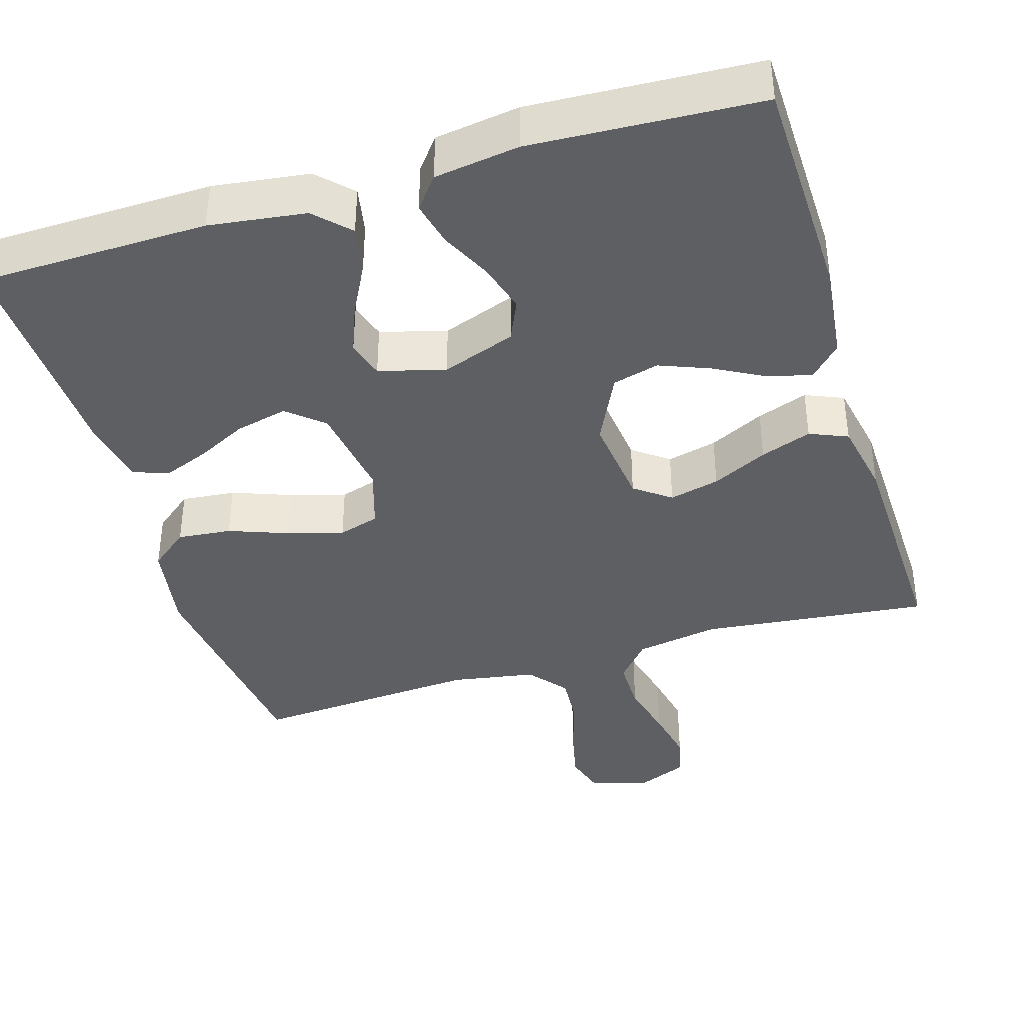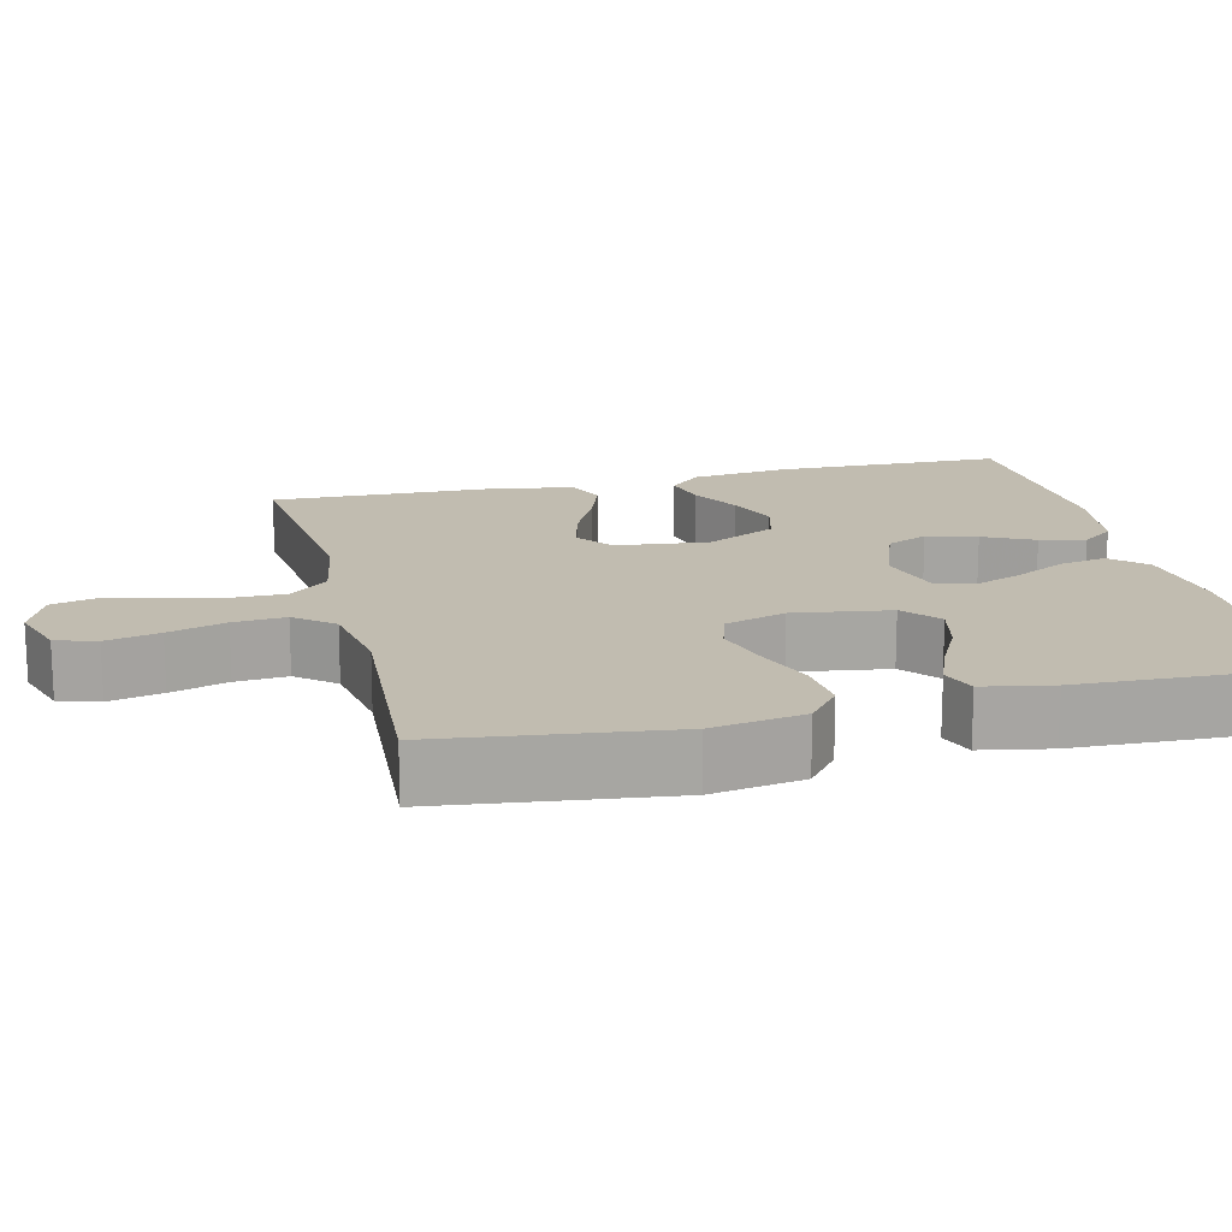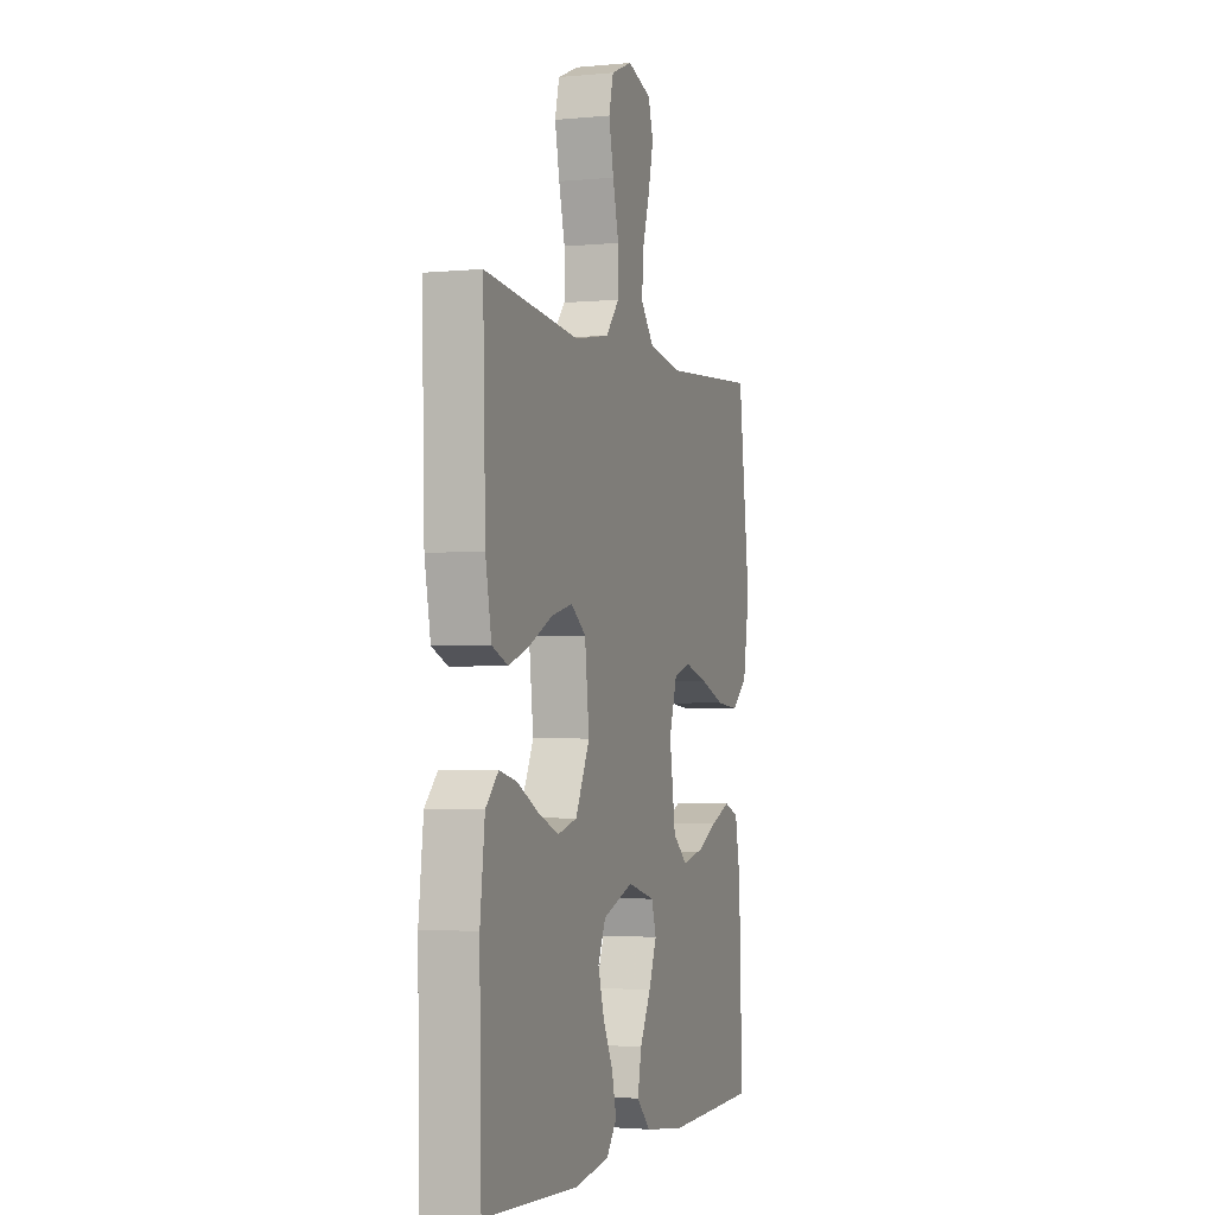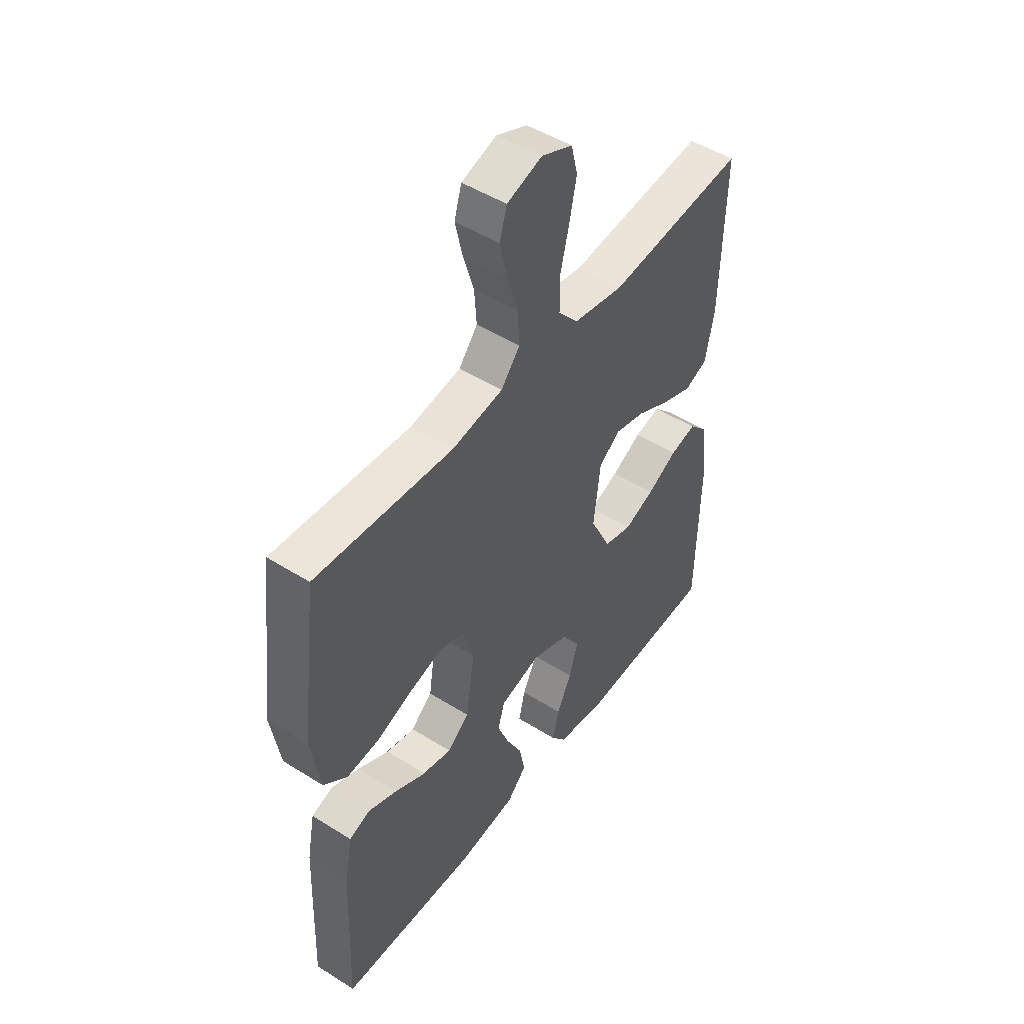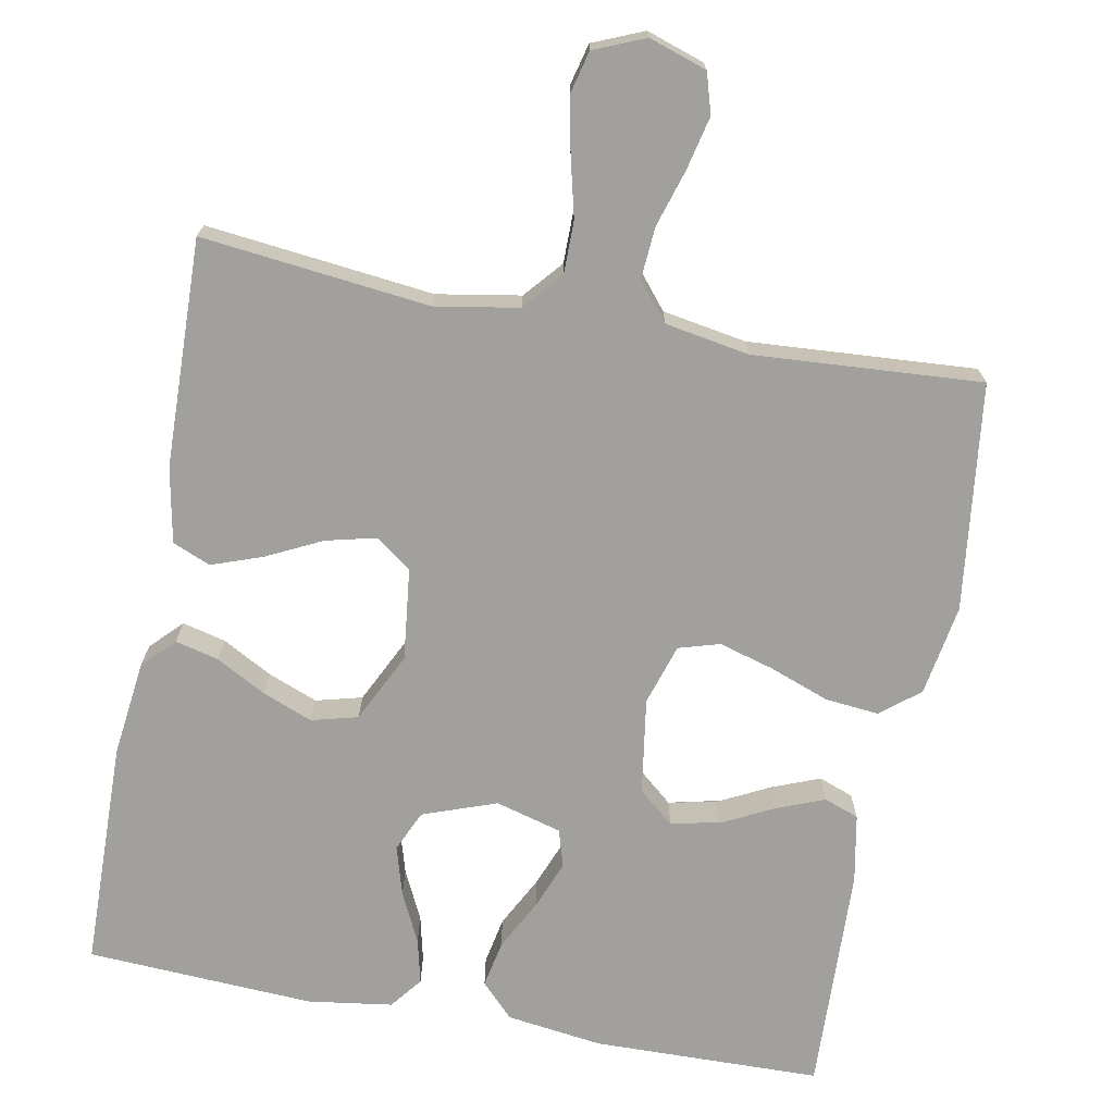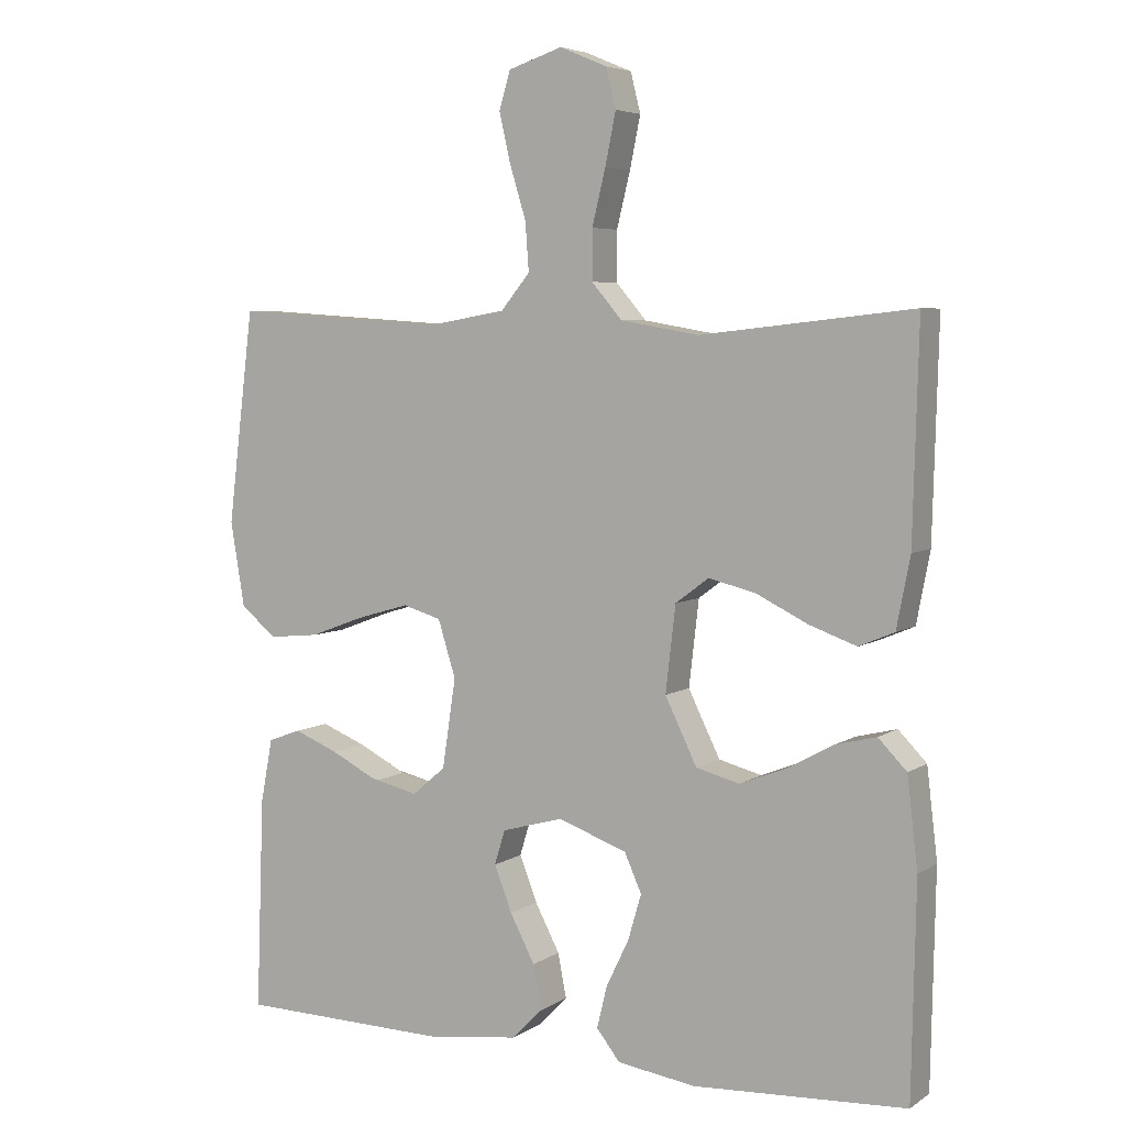
<metadata>
{"format":"obj","ext":"obj","renderer":"f3d","projection":"perspective","resolution":1024,"background":"white","views":[{"elev":-39.6,"azim":-163.1,"up":"+Y"},{"elev":16.4,"azim":76.3,"up":"+Y"},{"elev":-2.5,"azim":-71.3,"up":"+Z"},{"elev":48.4,"azim":125.2,"up":"+Z"},{"elev":-71.6,"azim":-10.7,"up":"+Y"},{"elev":5.4,"azim":-151.3,"up":"+Z"}]}
</metadata>
<code>
v -0.5 0.07 -0.5
v -0.506 0.07 -0.2
v -0.491 0.07 -0.073
v -0.451 0.07 -0.032
v -0.394 0.07 -0.046
v -0.328 0.07 -0.082
v -0.262 0.07 -0.108
v -0.201 0.07 -0.092
v -0.156 0.07 0
v -0.17 0.07 0.121
v -0.217 0.07 0.156
v -0.283 0.07 0.14
v -0.356 0.07 0.104
v -0.423 0.07 0.08
v -0.473 0.07 0.101
v -0.492 0.07 0.2
v -0.5 0.07 0.5
v -0.2 0.07 0.467
v -0.09 0.07 0.486
v -0.047 0.07 0.536
v -0.047 0.07 0.606
v -0.066 0.07 0.683
v -0.081 0.07 0.756
v -0.067 0.07 0.812
v 0 0.07 0.84
v 0.076 0.07 0.815
v 0.092 0.07 0.762
v 0.076 0.07 0.692
v 0.053 0.07 0.617
v 0.048 0.07 0.549
v 0.089 0.07 0.499
v 0.2 0.07 0.48
v 0.5 0.07 0.5
v 0.537 0.07 0.2
v 0.517 0.07 0.08
v 0.466 0.07 0.039
v 0.395 0.07 0.046
v 0.317 0.07 0.075
v 0.244 0.07 0.096
v 0.19 0.07 0.08
v 0.165 0.07 0
v 0.184 0.07 -0.126
v 0.231 0.07 -0.166
v 0.294 0.07 -0.153
v 0.363 0.07 -0.118
v 0.426 0.07 -0.093
v 0.472 0.07 -0.11
v 0.489 0.07 -0.2
v 0.5 0.07 -0.5
v 0.2 0.07 -0.506
v 0.073 0.07 -0.489
v 0.03 0.07 -0.445
v 0.042 0.07 -0.383
v 0.077 0.07 -0.316
v 0.102 0.07 -0.252
v 0.087 0.07 -0.203
v 0 0.07 -0.179
v -0.097 0.07 -0.214
v -0.121 0.07 -0.268
v -0.102 0.07 -0.333
v -0.07 0.07 -0.399
v -0.056 0.07 -0.458
v -0.089 0.07 -0.5
v -0.2 0.07 -0.516
v -0.5 0 -0.5
v -0.506 0 -0.2
v -0.491 0 -0.073
v -0.451 0 -0.032
v -0.394 0 -0.046
v -0.328 0 -0.082
v -0.262 0 -0.108
v -0.201 0 -0.092
v -0.156 0 0
v -0.17 0 0.121
v -0.217 0 0.156
v -0.283 0 0.14
v -0.356 0 0.104
v -0.423 0 0.08
v -0.473 0 0.101
v -0.492 0 0.2
v -0.5 0 0.5
v -0.2 0 0.467
v -0.09 0 0.486
v -0.047 0 0.536
v -0.047 0 0.606
v -0.066 0 0.683
v -0.081 0 0.756
v -0.067 0 0.812
v 0 0 0.84
v 0.076 0 0.815
v 0.092 0 0.762
v 0.076 0 0.692
v 0.053 0 0.617
v 0.048 0 0.549
v 0.089 0 0.499
v 0.2 0 0.48
v 0.5 0 0.5
v 0.537 0 0.2
v 0.517 0 0.08
v 0.466 0 0.039
v 0.395 0 0.046
v 0.317 0 0.075
v 0.244 0 0.096
v 0.19 0 0.08
v 0.165 0 0
v 0.184 0 -0.126
v 0.231 0 -0.166
v 0.294 0 -0.153
v 0.363 0 -0.118
v 0.426 0 -0.093
v 0.472 0 -0.11
v 0.489 0 -0.2
v 0.5 0 -0.5
v 0.2 0 -0.506
v 0.073 0 -0.489
v 0.03 0 -0.445
v 0.042 0 -0.383
v 0.077 0 -0.316
v 0.102 0 -0.252
v 0.087 0 -0.203
v 0 0 -0.179
v -0.097 0 -0.214
v -0.121 0 -0.268
v -0.102 0 -0.333
v -0.07 0 -0.399
v -0.056 0 -0.458
v -0.089 0 -0.5
v -0.2 0 -0.516
f 60 61 62 63
f 59 60 63 64
f 51 52 53 54
f 51 54 55
f 50 51 55
f 49 50 55 56
f 47 48 49 56
f 44 45 46 47
f 35 36 37 38
f 35 38 39
f 32 33 34 35
f 31 32 35 39
f 30 31 39 40
f 26 27 28 29
f 24 25 26 29
f 24 29 30
f 21 22 23 24
f 21 24 30 40
f 15 16 17 18
f 15 18 19
f 12 13 14 15
f 11 12 15 19
f 10 11 19 20
f 3 4 5 6
f 3 6 7
f 2 3 7
f 59 64 1 2
f 58 59 2 7
f 57 58 7 8
f 56 57 8 9
f 20 21 40 41
f 20 41 42
f 10 20 42
f 9 10 42 43
f 56 9 43
f 47 56 43
f 47 44 43
f 127 126 125 124
f 128 127 124 123
f 118 117 116 115
f 119 118 115
f 119 115 114
f 120 119 114 113
f 120 113 112 111
f 111 110 109 108
f 102 101 100 99
f 103 102 99
f 99 98 97 96
f 103 99 96 95
f 104 103 95 94
f 93 92 91 90
f 93 90 89 88
f 94 93 88
f 88 87 86 85
f 104 94 88 85
f 82 81 80 79
f 83 82 79
f 79 78 77 76
f 83 79 76 75
f 84 83 75 74
f 70 69 68 67
f 71 70 67
f 71 67 66
f 66 65 128 123
f 71 66 123 122
f 72 71 122 121
f 73 72 121 120
f 105 104 85 84
f 106 105 84
f 106 84 74
f 107 106 74 73
f 107 73 120
f 107 120 111
f 107 108 111
f 1 65 66 2
f 2 66 67 3
f 3 67 68 4
f 4 68 69 5
f 5 69 70 6
f 6 70 71 7
f 7 71 72 8
f 8 72 73 9
f 9 73 74 10
f 10 74 75 11
f 11 75 76 12
f 12 76 77 13
f 13 77 78 14
f 14 78 79 15
f 15 79 80 16
f 16 80 81 17
f 17 81 82 18
f 18 82 83 19
f 19 83 84 20
f 20 84 85 21
f 21 85 86 22
f 22 86 87 23
f 23 87 88 24
f 24 88 89 25
f 25 89 90 26
f 26 90 91 27
f 27 91 92 28
f 28 92 93 29
f 29 93 94 30
f 30 94 95 31
f 31 95 96 32
f 32 96 97 33
f 33 97 98 34
f 34 98 99 35
f 35 99 100 36
f 36 100 101 37
f 37 101 102 38
f 38 102 103 39
f 39 103 104 40
f 40 104 105 41
f 41 105 106 42
f 42 106 107 43
f 43 107 108 44
f 44 108 109 45
f 45 109 110 46
f 46 110 111 47
f 47 111 112 48
f 48 112 113 49
f 49 113 114 50
f 50 114 115 51
f 51 115 116 52
f 52 116 117 53
f 53 117 118 54
f 54 118 119 55
f 55 119 120 56
f 56 120 121 57
f 57 121 122 58
f 58 122 123 59
f 59 123 124 60
f 60 124 125 61
f 61 125 126 62
f 62 126 127 63
f 63 127 128 64
f 64 128 65 1

</code>
